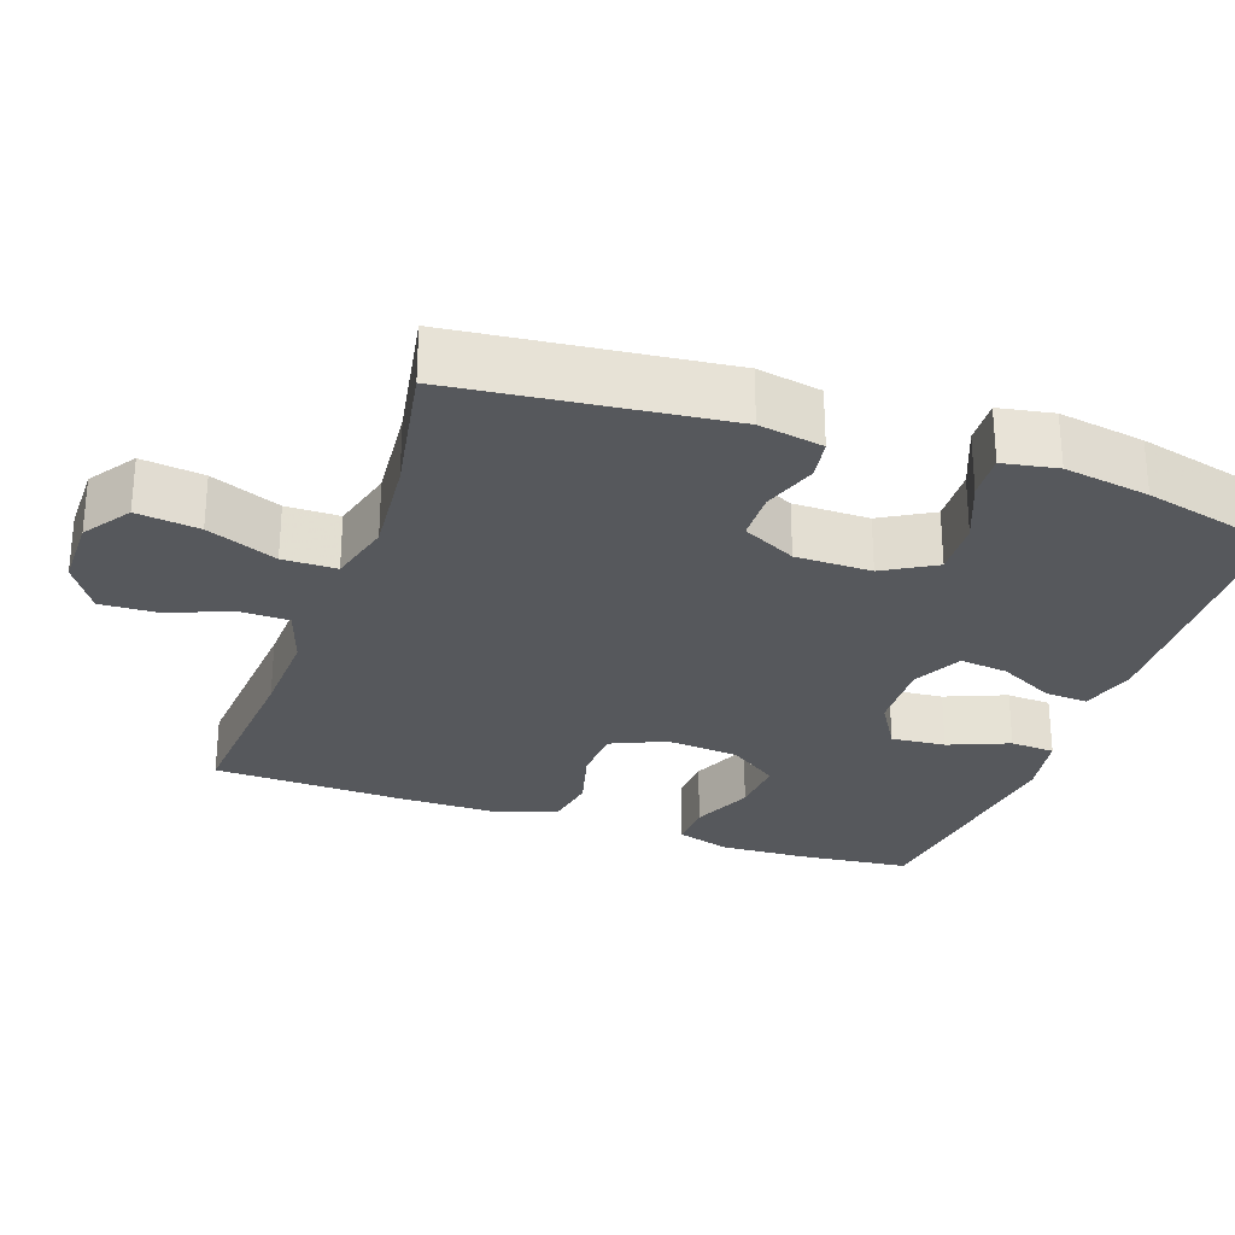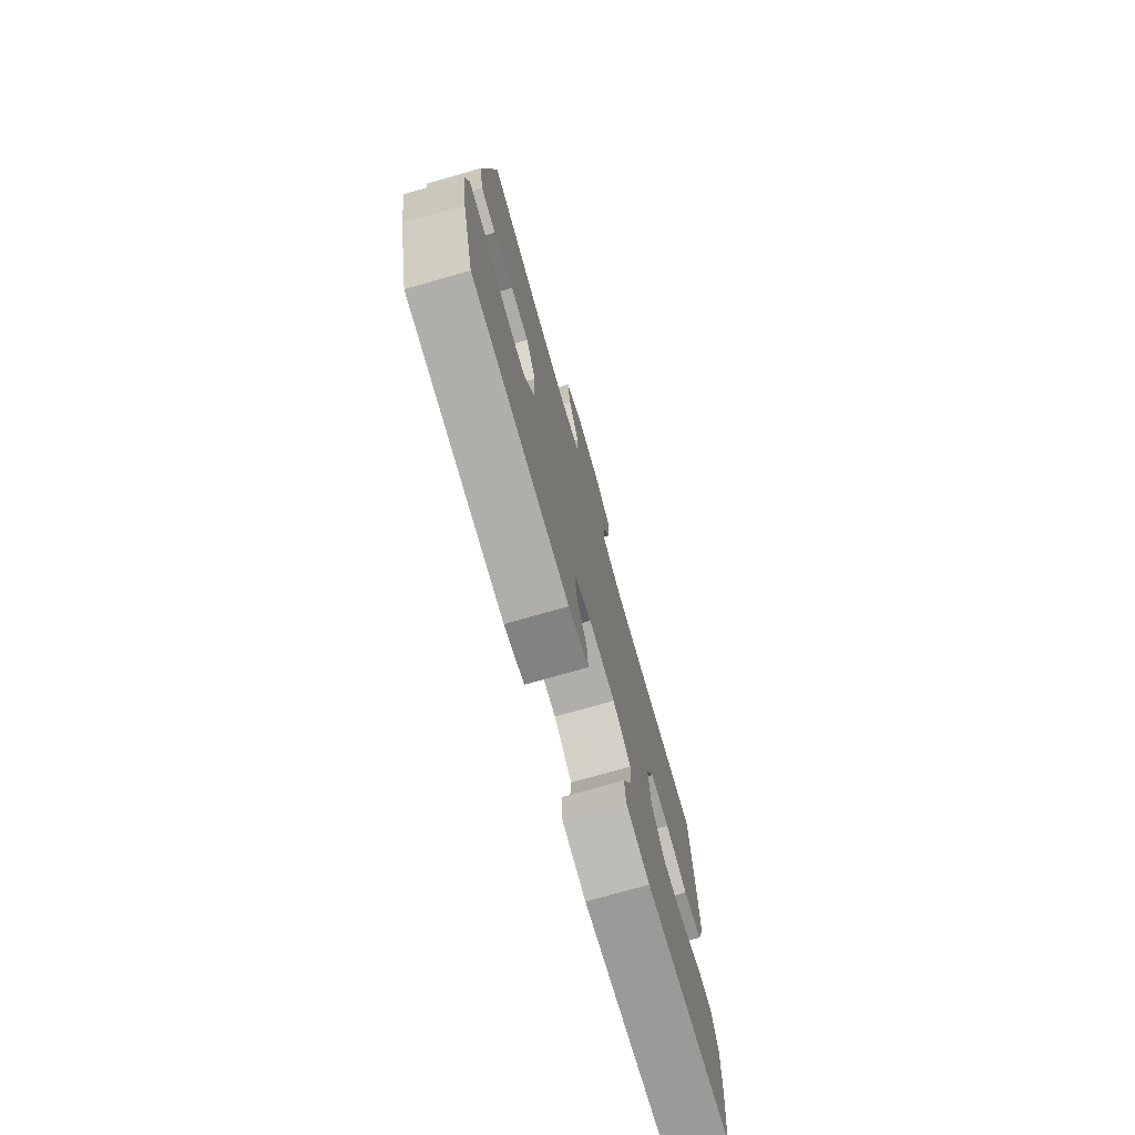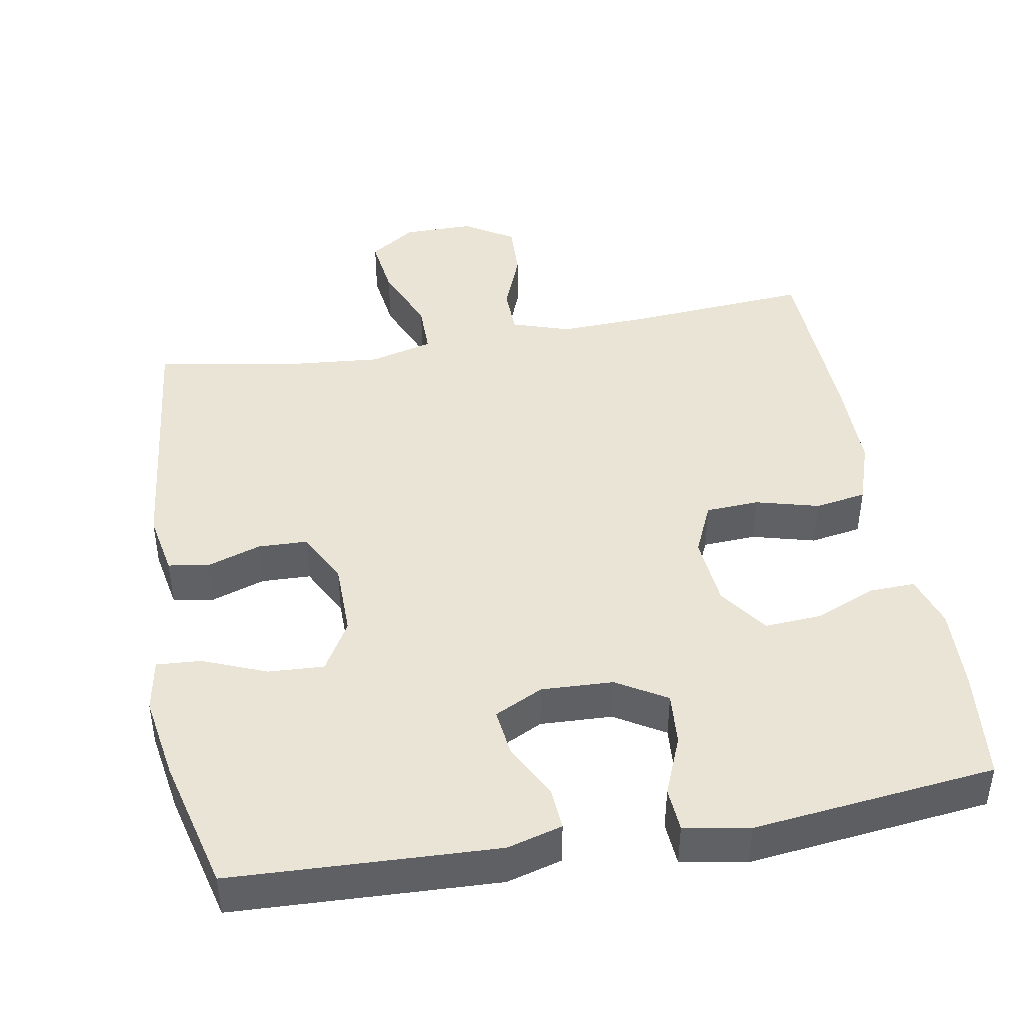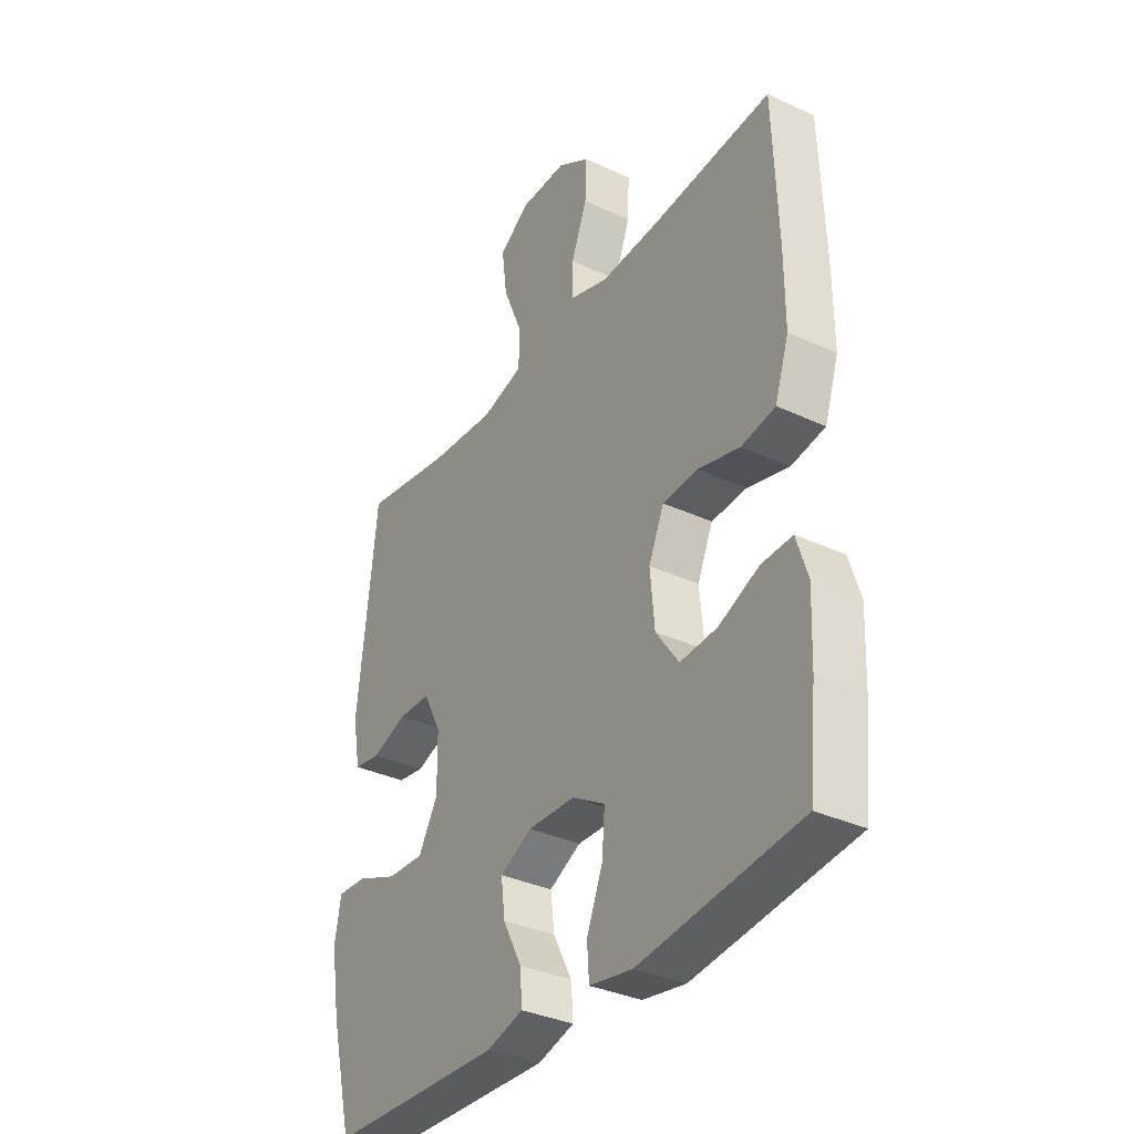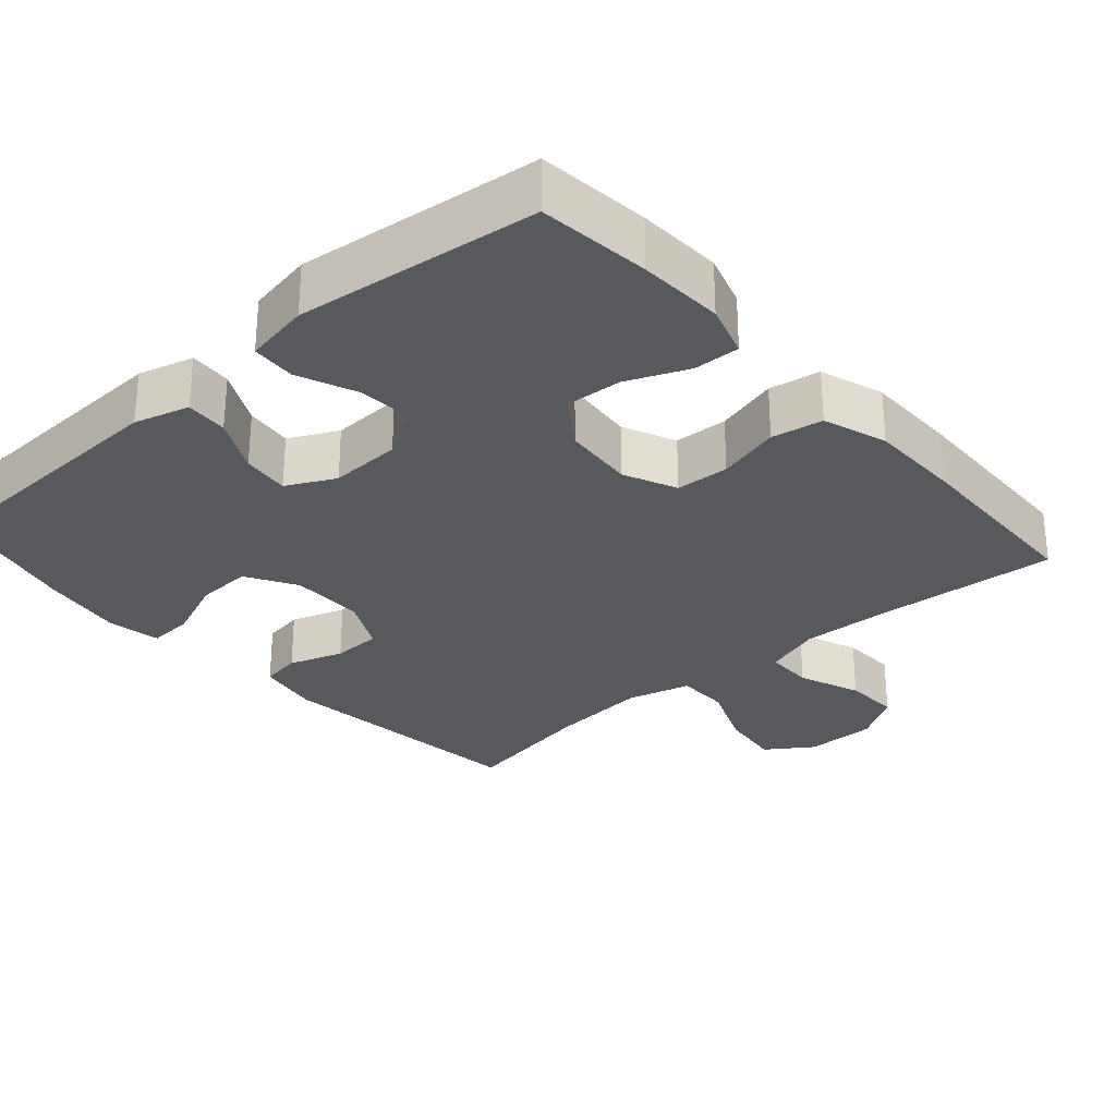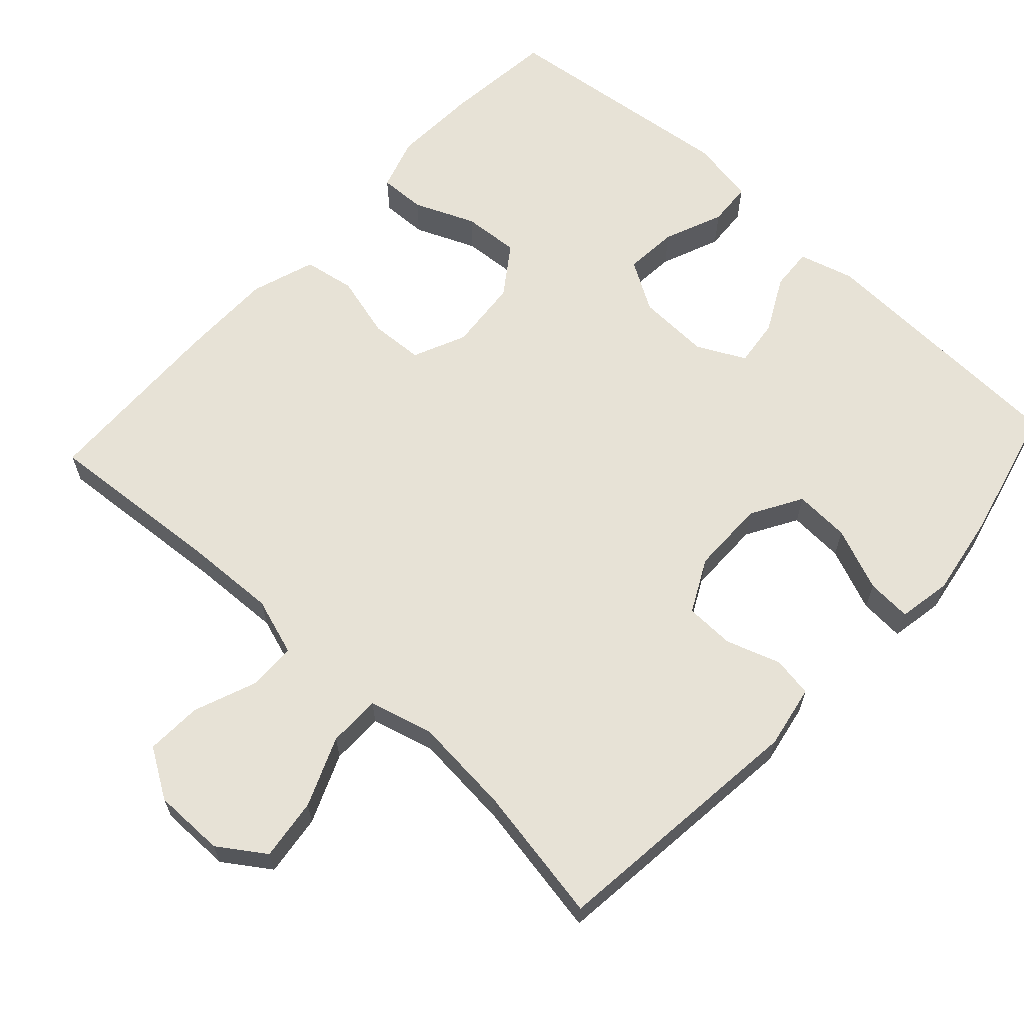
<metadata>
{"format":"obj","ext":"obj","renderer":"f3d","projection":"perspective","resolution":1024,"background":"white","views":[{"elev":-27.9,"azim":70.8,"up":"+Y"},{"elev":-75.4,"azim":105.9,"up":"+Z"},{"elev":43.7,"azim":170.0,"up":"+Y"},{"elev":-34.7,"azim":-121.8,"up":"+Z"},{"elev":-29.2,"azim":-138.5,"up":"+Y"},{"elev":63.7,"azim":42.7,"up":"+Y"}]}
</metadata>
<code>
v -0.5 0.07 0.5
v -0.252 0.07 0.481
v -0.129 0.07 0.476
v -0.05 0.07 0.502
v -0.049 0.07 0.568
v -0.082 0.07 0.653
v -0.085 0.07 0.729
v -0.018 0.07 0.771
v 0.079 0.07 0.771
v 0.142 0.07 0.728
v 0.131 0.07 0.644
v 0.092 0.07 0.55
v 0.092 0.07 0.478
v 0.179 0.07 0.455
v 0.314 0.07 0.467
v 0.5 0.07 0.5
v 0.539 0.07 0.143
v 0.523 0.07 0.057
v 0.468 0.07 0.048
v 0.394 0.07 0.073
v 0.327 0.07 0.071
v 0.29 0.07 -0.001
v 0.289 0.07 -0.103
v 0.329 0.07 -0.172
v 0.405 0.07 -0.168
v 0.491 0.07 -0.133
v 0.552 0.07 -0.129
v 0.565 0.07 -0.202
v 0.546 0.07 -0.317
v 0.5 0.07 -0.5
v 0.262 0.07 -0.51
v 0.14 0.07 -0.515
v 0.065 0.07 -0.494
v 0.069 0.07 -0.436
v 0.108 0.07 -0.361
v 0.116 0.07 -0.296
v 0.05 0.07 -0.263
v -0.048 0.07 -0.267
v -0.116 0.07 -0.308
v -0.11 0.07 -0.381
v -0.077 0.07 -0.462
v -0.081 0.07 -0.522
v -0.17 0.07 -0.538
v -0.5 0.07 -0.5
v -0.516 0.07 -0.348
v -0.521 0.07 -0.232
v -0.498 0.07 -0.16
v -0.435 0.07 -0.162
v -0.352 0.07 -0.197
v -0.275 0.07 -0.202
v -0.228 0.07 -0.135
v -0.219 0.07 -0.037
v -0.251 0.07 0.035
v -0.324 0.07 0.039
v -0.41 0.07 0.016
v -0.48 0.07 0.028
v -0.509 0.07 0.115
v -0.509 0.07 0.243
v -0.5 0 0.5
v -0.252 0 0.481
v -0.129 0 0.476
v -0.05 0 0.502
v -0.049 0 0.568
v -0.082 0 0.653
v -0.085 0 0.729
v -0.018 0 0.771
v 0.079 0 0.771
v 0.142 0 0.728
v 0.131 0 0.644
v 0.092 0 0.55
v 0.092 0 0.478
v 0.179 0 0.455
v 0.314 0 0.467
v 0.5 0 0.5
v 0.539 0 0.143
v 0.523 0 0.057
v 0.468 0 0.048
v 0.394 0 0.073
v 0.327 0 0.071
v 0.29 0 -0.001
v 0.289 0 -0.103
v 0.329 0 -0.172
v 0.405 0 -0.168
v 0.491 0 -0.133
v 0.552 0 -0.129
v 0.565 0 -0.202
v 0.546 0 -0.317
v 0.5 0 -0.5
v 0.262 0 -0.51
v 0.14 0 -0.515
v 0.065 0 -0.494
v 0.069 0 -0.436
v 0.108 0 -0.361
v 0.116 0 -0.296
v 0.05 0 -0.263
v -0.048 0 -0.267
v -0.116 0 -0.308
v -0.11 0 -0.381
v -0.077 0 -0.462
v -0.081 0 -0.522
v -0.17 0 -0.538
v -0.5 0 -0.5
v -0.516 0 -0.348
v -0.521 0 -0.232
v -0.498 0 -0.16
v -0.435 0 -0.162
v -0.352 0 -0.197
v -0.275 0 -0.202
v -0.228 0 -0.135
v -0.219 0 -0.037
v -0.251 0 0.035
v -0.324 0 0.039
v -0.41 0 0.016
v -0.48 0 0.028
v -0.509 0 0.115
v -0.509 0 0.243
f 57 58 1 2
f 54 55 56 57
f 53 54 57 2
f 52 53 2 3
f 51 52 3 4
f 46 47 48 49
f 46 49 50
f 45 46 50
f 44 45 50
f 43 44 50
f 40 41 42 43
f 39 40 43 50
f 38 39 50 51
f 32 33 34 35
f 32 35 36
f 31 32 36
f 30 31 36
f 29 30 36
f 28 29 36 37
f 25 26 27 28
f 24 25 28 37
f 17 18 19 20
f 15 16 17 20
f 14 15 20 21
f 13 14 21 22
f 9 10 11 12
f 9 12 13
f 8 9 13
f 5 6 7 8
f 4 5 8 13
f 23 24 37 38
f 22 23 38 51
f 4 13 22 51
f 60 59 116 115
f 115 114 113 112
f 60 115 112 111
f 61 60 111 110
f 62 61 110 109
f 107 106 105 104
f 108 107 104
f 108 104 103
f 108 103 102
f 108 102 101
f 101 100 99 98
f 108 101 98 97
f 109 108 97 96
f 93 92 91 90
f 94 93 90
f 94 90 89
f 94 89 88
f 94 88 87
f 95 94 87 86
f 86 85 84 83
f 95 86 83 82
f 78 77 76 75
f 78 75 74 73
f 79 78 73 72
f 80 79 72 71
f 70 69 68 67
f 71 70 67
f 71 67 66
f 66 65 64 63
f 71 66 63 62
f 96 95 82 81
f 109 96 81 80
f 109 80 71 62
f 1 59 60 2
f 2 60 61 3
f 3 61 62 4
f 4 62 63 5
f 5 63 64 6
f 6 64 65 7
f 7 65 66 8
f 8 66 67 9
f 9 67 68 10
f 10 68 69 11
f 11 69 70 12
f 12 70 71 13
f 13 71 72 14
f 14 72 73 15
f 15 73 74 16
f 16 74 75 17
f 17 75 76 18
f 18 76 77 19
f 19 77 78 20
f 20 78 79 21
f 21 79 80 22
f 22 80 81 23
f 23 81 82 24
f 24 82 83 25
f 25 83 84 26
f 26 84 85 27
f 27 85 86 28
f 28 86 87 29
f 29 87 88 30
f 30 88 89 31
f 31 89 90 32
f 32 90 91 33
f 33 91 92 34
f 34 92 93 35
f 35 93 94 36
f 36 94 95 37
f 37 95 96 38
f 38 96 97 39
f 39 97 98 40
f 40 98 99 41
f 41 99 100 42
f 42 100 101 43
f 43 101 102 44
f 44 102 103 45
f 45 103 104 46
f 46 104 105 47
f 47 105 106 48
f 48 106 107 49
f 49 107 108 50
f 50 108 109 51
f 51 109 110 52
f 52 110 111 53
f 53 111 112 54
f 54 112 113 55
f 55 113 114 56
f 56 114 115 57
f 57 115 116 58
f 58 116 59 1

</code>
